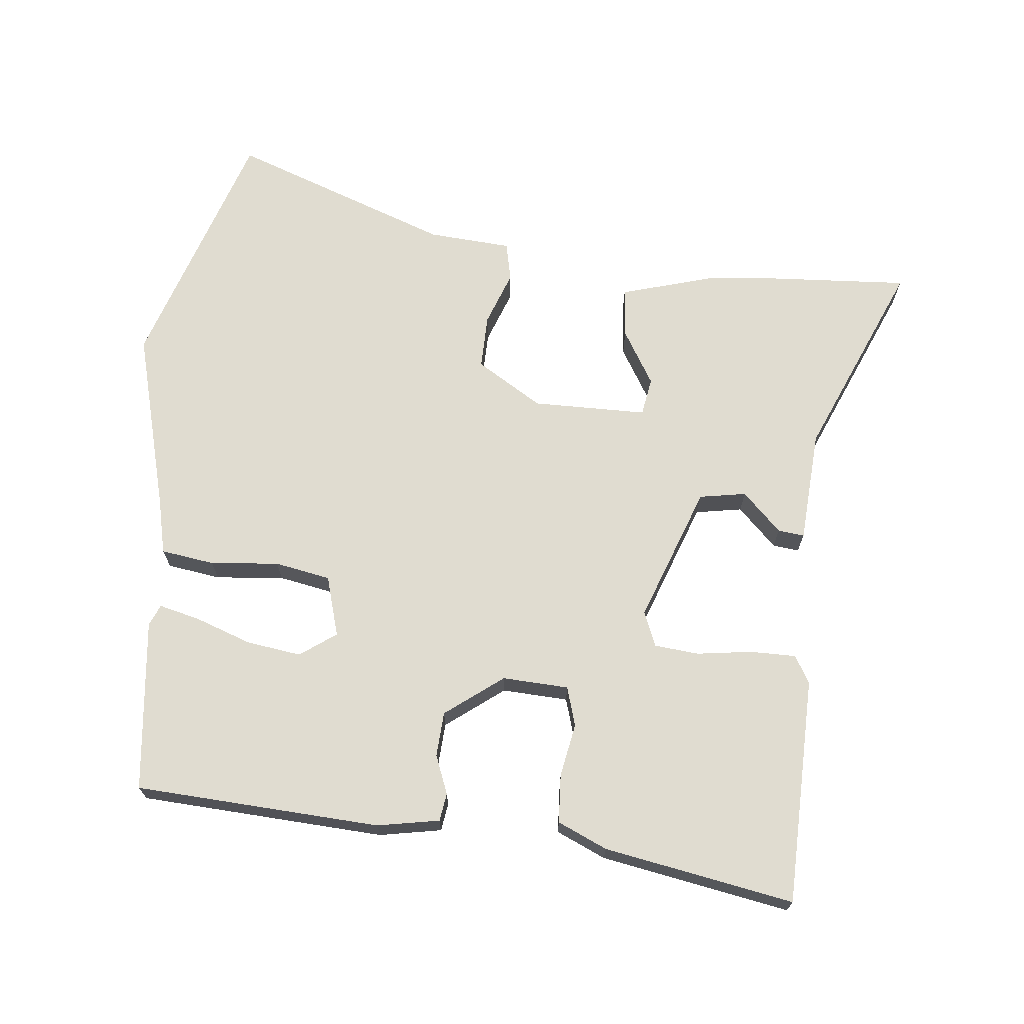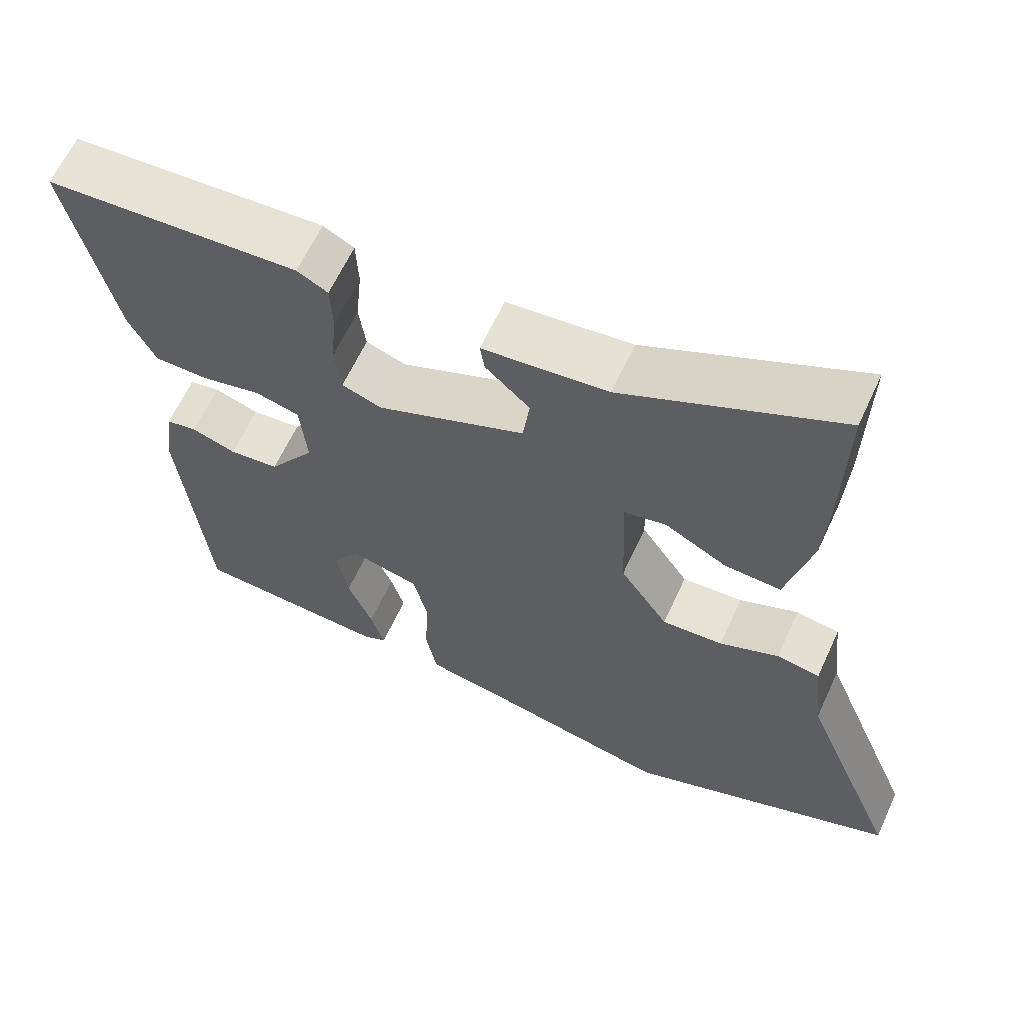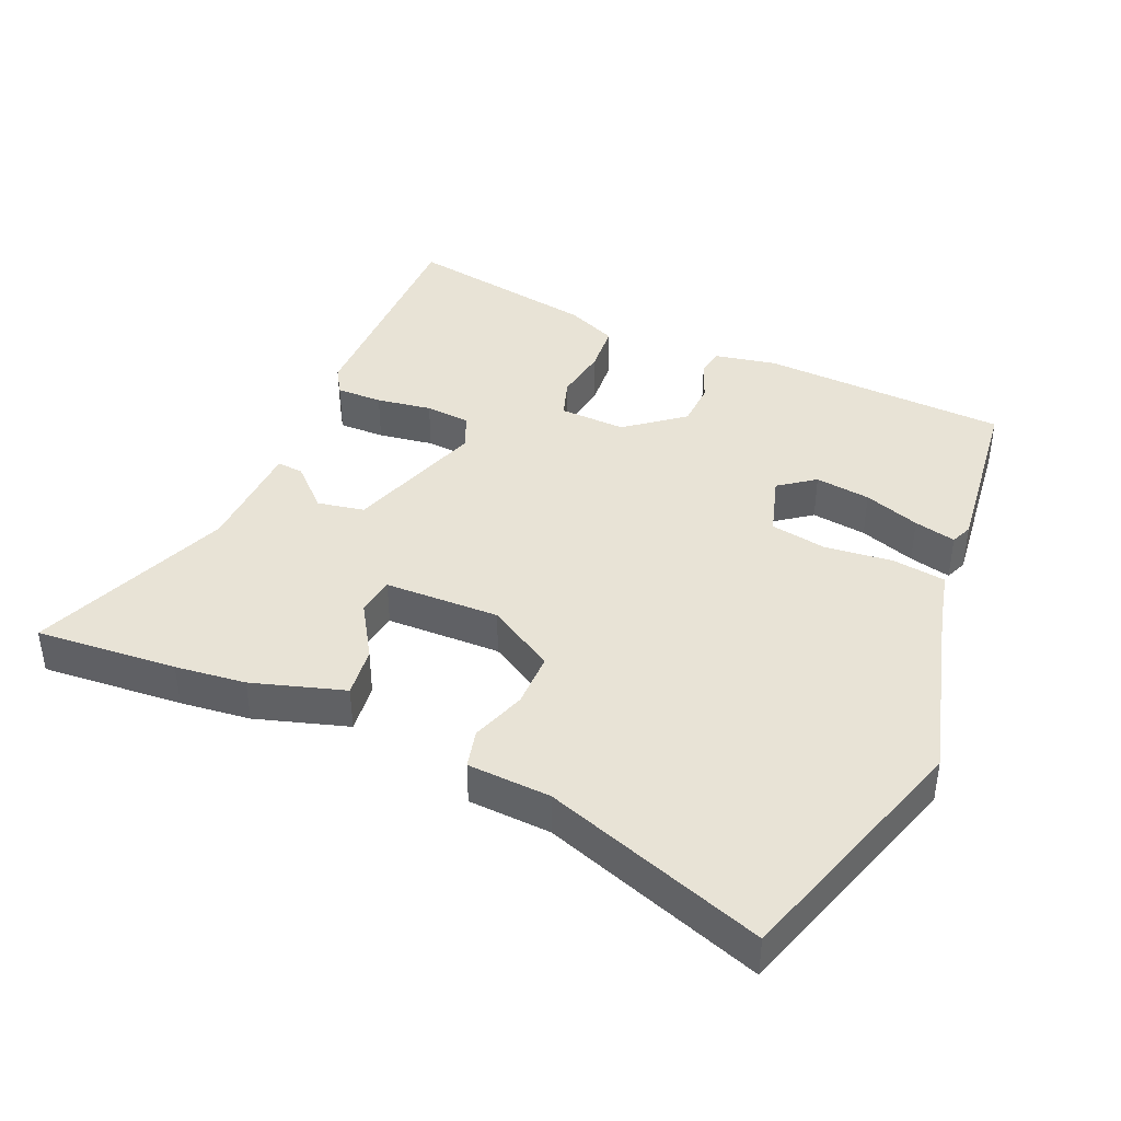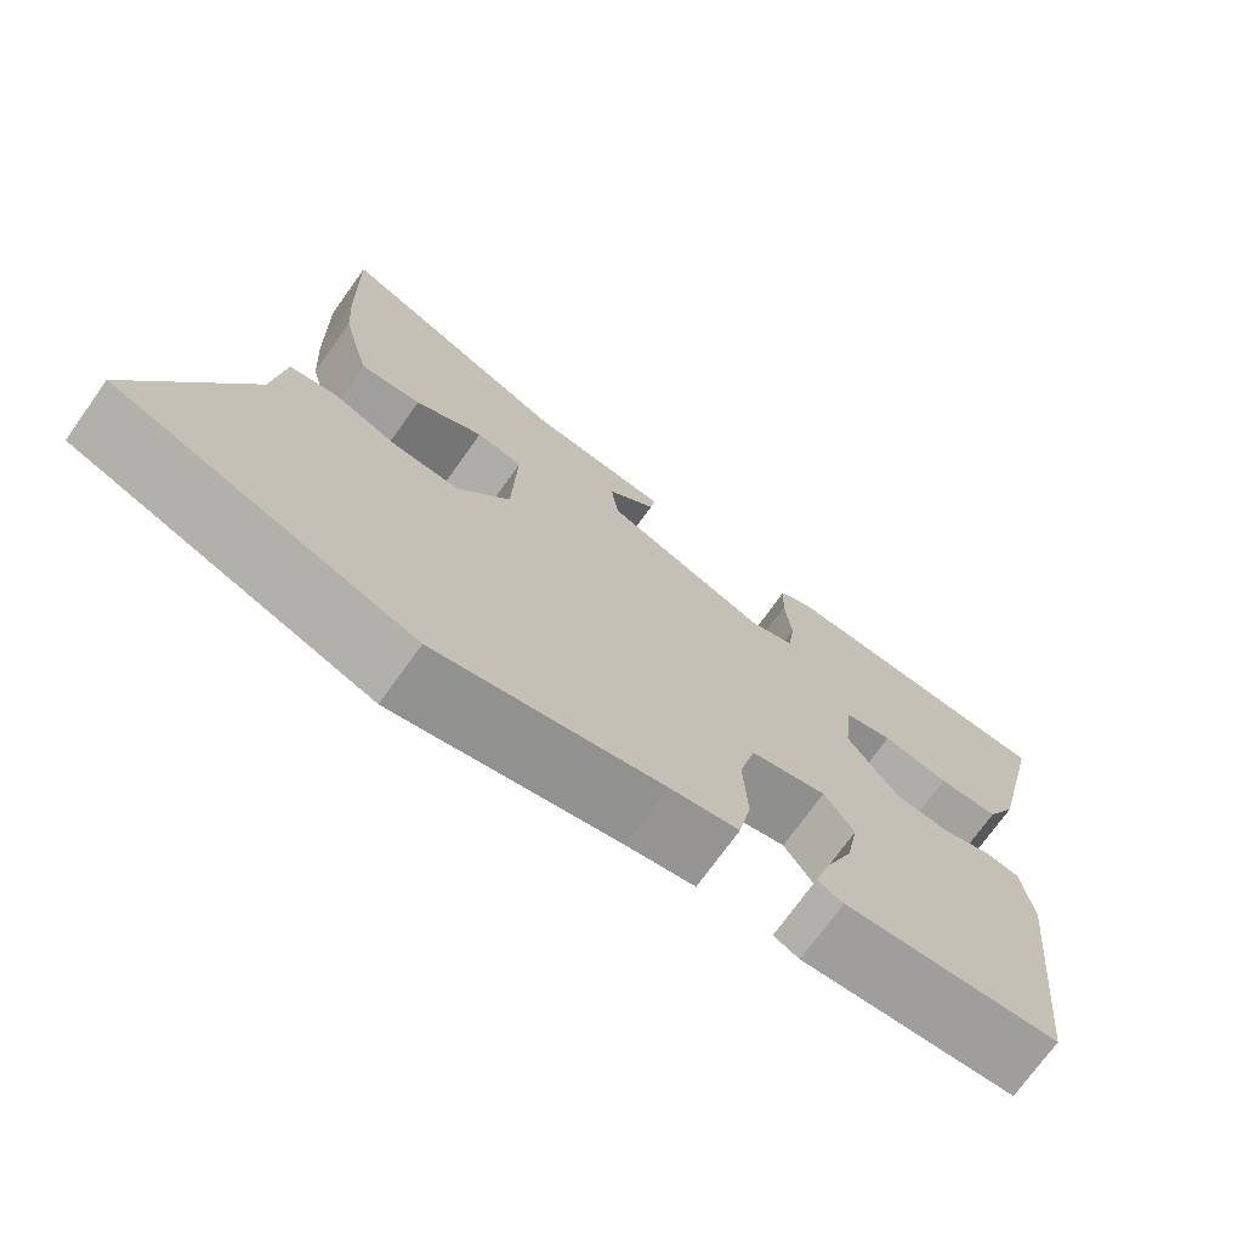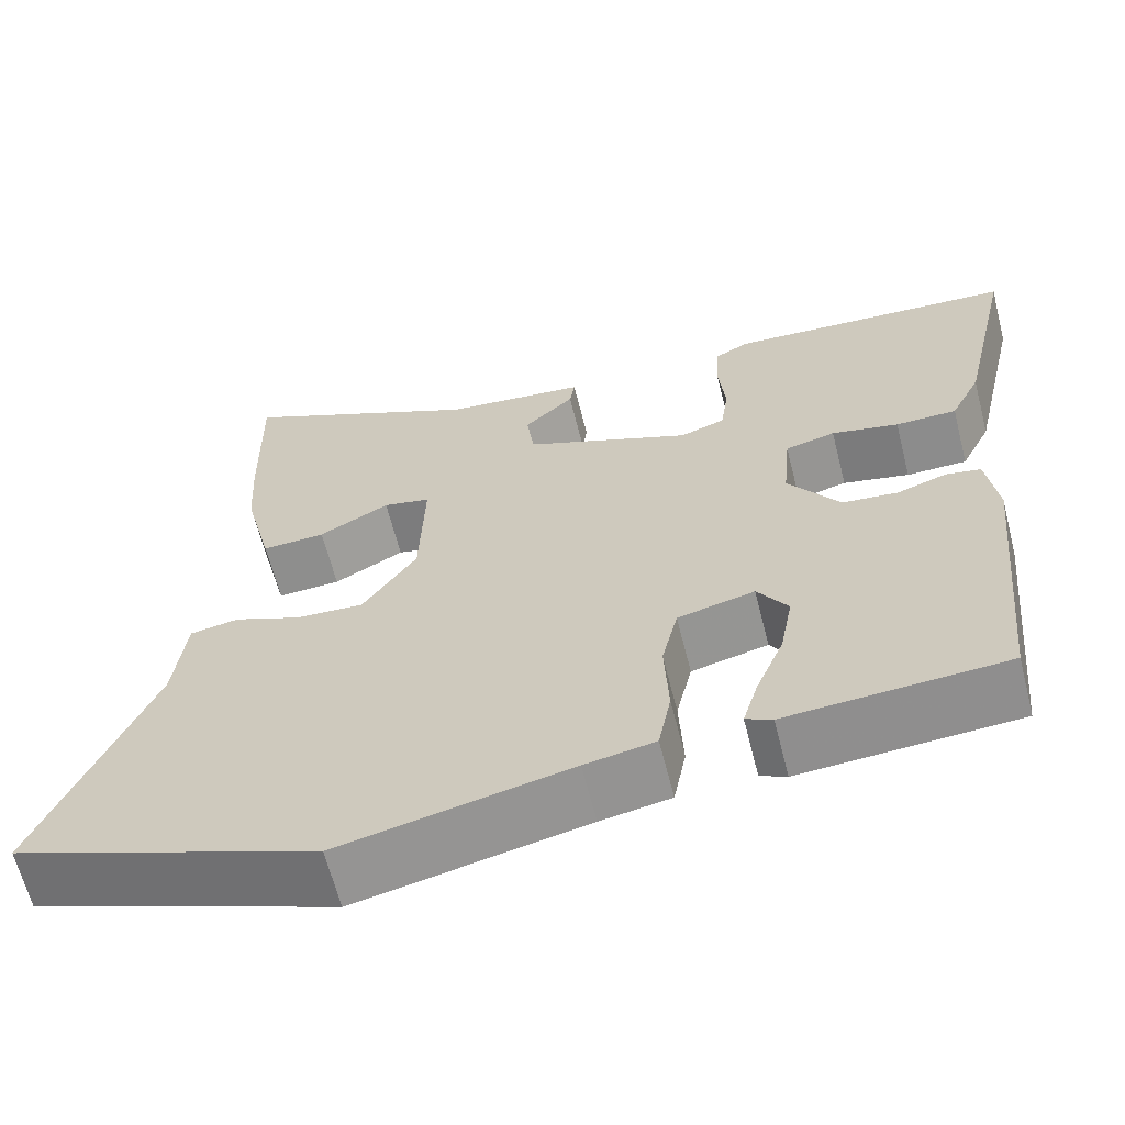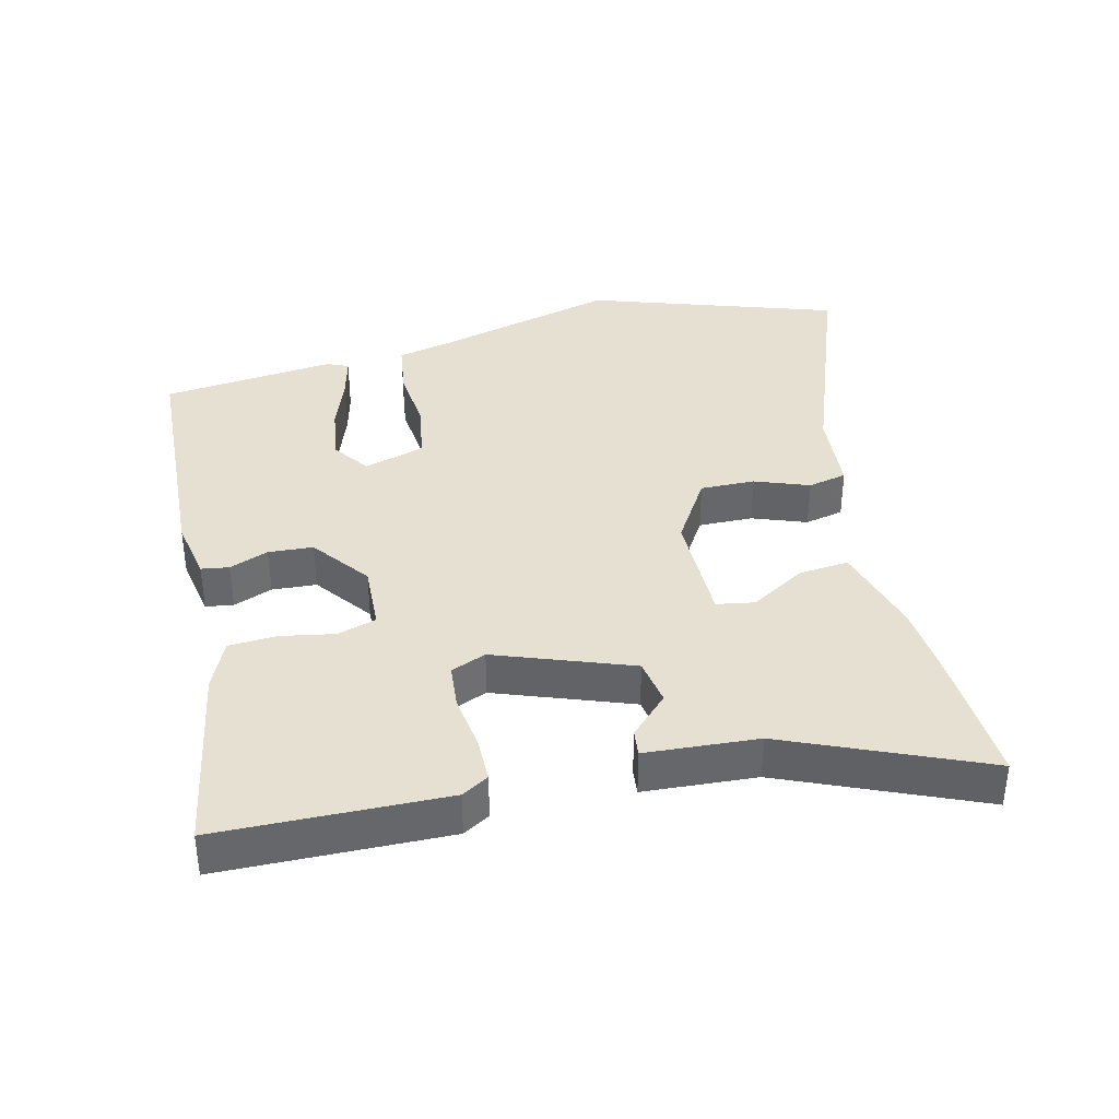
<metadata>
{"format":"obj","ext":"obj","renderer":"f3d","projection":"perspective","resolution":1024,"background":"white","views":[{"elev":69.5,"azim":-86.6,"up":"+Y"},{"elev":62.9,"azim":24.7,"up":"+Z"},{"elev":41.5,"azim":110.0,"up":"+Y"},{"elev":-72.8,"azim":144.4,"up":"+Z"},{"elev":-63.9,"azim":-165.8,"up":"+Z"},{"elev":38.3,"azim":-16.0,"up":"+Y"}]}
</metadata>
<code>
v -0.416 0.07 -0.487
v -0.452 0.07 -0.123
v -0.439 0.07 -0.03
v -0.398 0.07 -0.022
v -0.339 0.07 -0.042
v -0.273 0.07 -0.035
v -0.212 0.07 0.053
v -0.221 0.07 0.151
v -0.28 0.07 0.166
v -0.359 0.07 0.148
v -0.431 0.07 0.149
v -0.467 0.07 0.221
v -0.53 0.07 0.501
v -0.191 0.07 0.522
v -0.15 0.07 0.5
v -0.147 0.07 0.432
v -0.155 0.07 0.35
v -0.146 0.07 0.284
v -0.093 0.07 0.265
v 0.105 0.07 0.347
v 0.114 0.07 0.417
v 0.055 0.07 0.472
v 0.049 0.07 0.511
v 0.216 0.07 0.529
v 0.503 0.07 0.666
v 0.499 0.07 0.456
v 0.493 0.07 0.351
v 0.459 0.07 0.212
v 0.384 0.07 0.216
v 0.301 0.07 0.261
v 0.245 0.07 0.249
v 0.251 0.07 0.079
v 0.315 0.07 -0.016
v 0.396 0.07 -0.011
v 0.475 0.07 0.022
v 0.533 0.07 0.012
v 0.547 0.07 -0.111
v 0.679 0.07 -0.432
v 0.318 0.07 -0.569
v 0.046 0.07 -0.51
v -0.037 0.07 -0.495
v -0.052 0.07 -0.416
v -0.047 0.07 -0.314
v -0.066 0.07 -0.232
v -0.157 0.07 -0.21
v -0.193 0.07 -0.265
v -0.178 0.07 -0.346
v -0.145 0.07 -0.427
v -0.127 0.07 -0.488
v -0.158 0.07 -0.503
v -0.416 0 -0.487
v -0.452 0 -0.123
v -0.439 0 -0.03
v -0.398 0 -0.022
v -0.339 0 -0.042
v -0.273 0 -0.035
v -0.212 0 0.053
v -0.221 0 0.151
v -0.28 0 0.166
v -0.359 0 0.148
v -0.431 0 0.149
v -0.467 0 0.221
v -0.53 0 0.501
v -0.191 0 0.522
v -0.15 0 0.5
v -0.147 0 0.432
v -0.155 0 0.35
v -0.146 0 0.284
v -0.093 0 0.265
v 0.105 0 0.347
v 0.114 0 0.417
v 0.055 0 0.472
v 0.049 0 0.511
v 0.216 0 0.529
v 0.503 0 0.666
v 0.499 0 0.456
v 0.493 0 0.351
v 0.459 0 0.212
v 0.384 0 0.216
v 0.301 0 0.261
v 0.245 0 0.249
v 0.251 0 0.079
v 0.315 0 -0.016
v 0.396 0 -0.011
v 0.475 0 0.022
v 0.533 0 0.012
v 0.547 0 -0.111
v 0.679 0 -0.432
v 0.318 0 -0.569
v 0.046 0 -0.51
v -0.037 0 -0.495
v -0.052 0 -0.416
v -0.047 0 -0.314
v -0.066 0 -0.232
v -0.157 0 -0.21
v -0.193 0 -0.265
v -0.178 0 -0.346
v -0.145 0 -0.427
v -0.127 0 -0.488
v -0.158 0 -0.503
f 47 48 49 50
f 46 47 50 1
f 45 46 1 2
f 44 45 2 3
f 40 41 42 43
f 40 43 44
f 37 38 39 40
f 37 40 44
f 34 35 36 37
f 33 34 37 44
f 32 33 44
f 31 32 44
f 27 28 29 30
f 27 30 31
f 24 25 26 27
f 24 27 31
f 21 22 23 24
f 20 21 24 31
f 19 20 31 44
f 14 15 16 17
f 14 17 18
f 13 14 18
f 12 13 18
f 9 10 11 12
f 8 9 12 18
f 7 8 18 19
f 44 3 4 5
f 44 5 6
f 7 19 44
f 6 7 44
f 100 99 98 97
f 51 100 97 96
f 52 51 96 95
f 53 52 95 94
f 93 92 91 90
f 94 93 90
f 90 89 88 87
f 94 90 87
f 87 86 85 84
f 94 87 84 83
f 94 83 82
f 94 82 81
f 80 79 78 77
f 81 80 77
f 77 76 75 74
f 81 77 74
f 74 73 72 71
f 81 74 71 70
f 94 81 70 69
f 67 66 65 64
f 68 67 64
f 68 64 63
f 68 63 62
f 62 61 60 59
f 68 62 59 58
f 69 68 58 57
f 55 54 53 94
f 56 55 94
f 94 69 57
f 94 57 56
f 1 51 52 2
f 2 52 53 3
f 3 53 54 4
f 4 54 55 5
f 5 55 56 6
f 6 56 57 7
f 7 57 58 8
f 8 58 59 9
f 9 59 60 10
f 10 60 61 11
f 11 61 62 12
f 12 62 63 13
f 13 63 64 14
f 14 64 65 15
f 15 65 66 16
f 16 66 67 17
f 17 67 68 18
f 18 68 69 19
f 19 69 70 20
f 20 70 71 21
f 21 71 72 22
f 22 72 73 23
f 23 73 74 24
f 24 74 75 25
f 25 75 76 26
f 26 76 77 27
f 27 77 78 28
f 28 78 79 29
f 29 79 80 30
f 30 80 81 31
f 31 81 82 32
f 32 82 83 33
f 33 83 84 34
f 34 84 85 35
f 35 85 86 36
f 36 86 87 37
f 37 87 88 38
f 38 88 89 39
f 39 89 90 40
f 40 90 91 41
f 41 91 92 42
f 42 92 93 43
f 43 93 94 44
f 44 94 95 45
f 45 95 96 46
f 46 96 97 47
f 47 97 98 48
f 48 98 99 49
f 49 99 100 50
f 50 100 51 1

</code>
